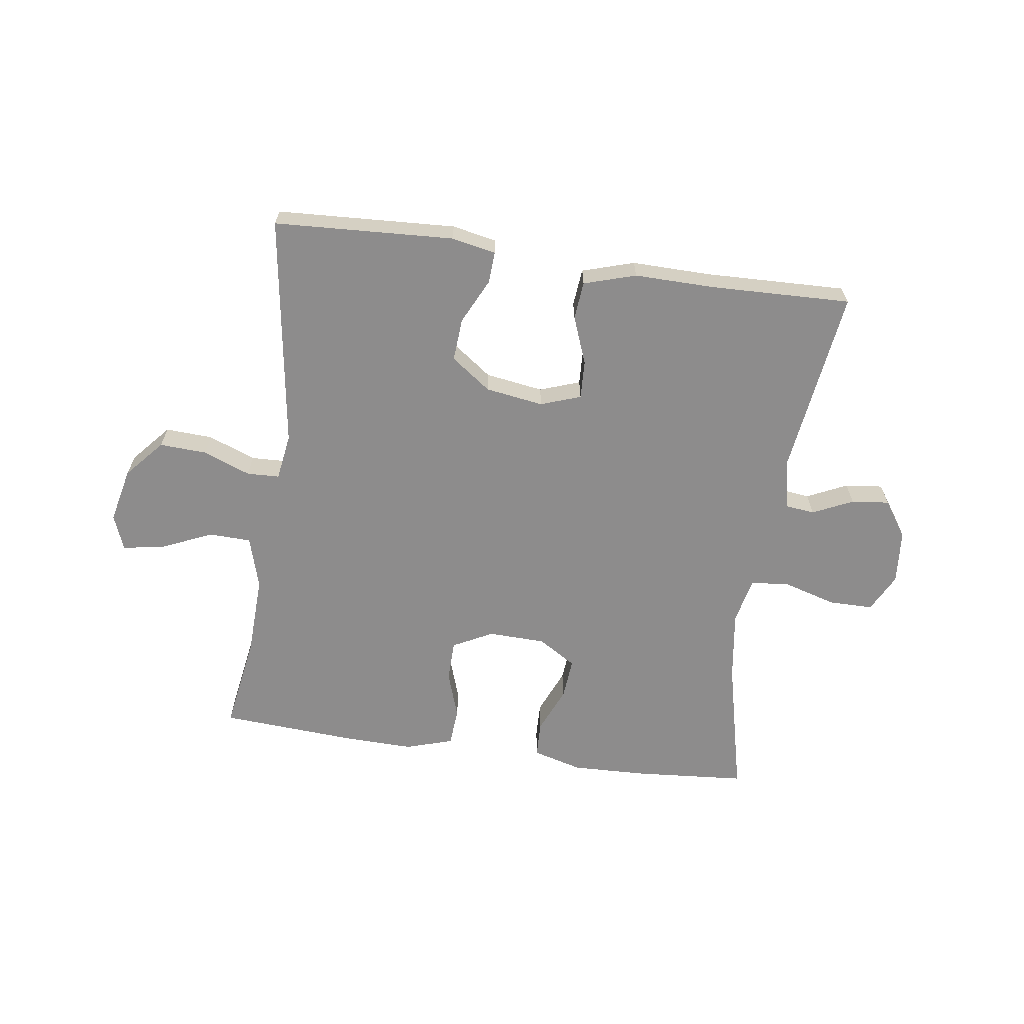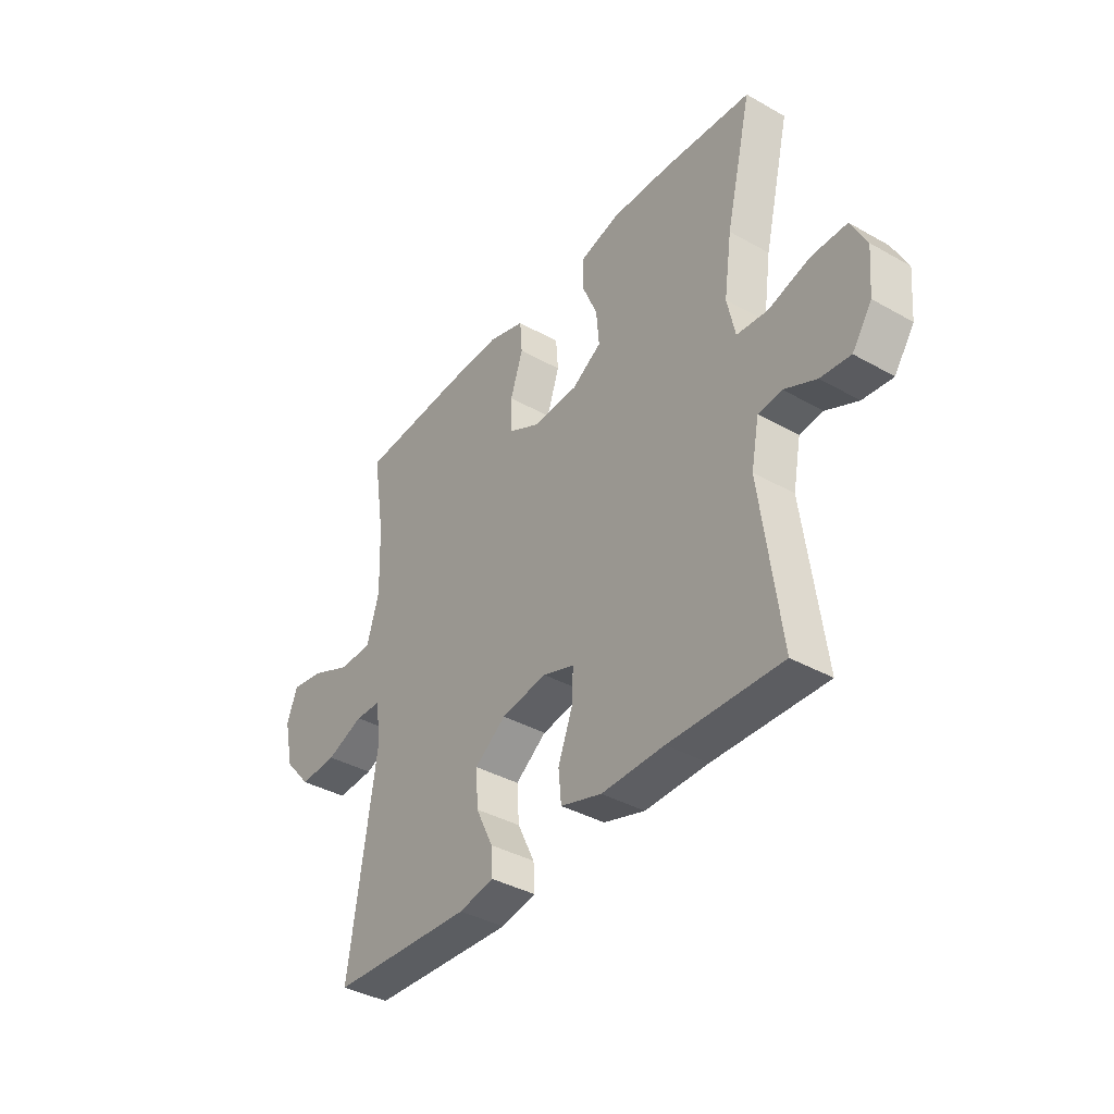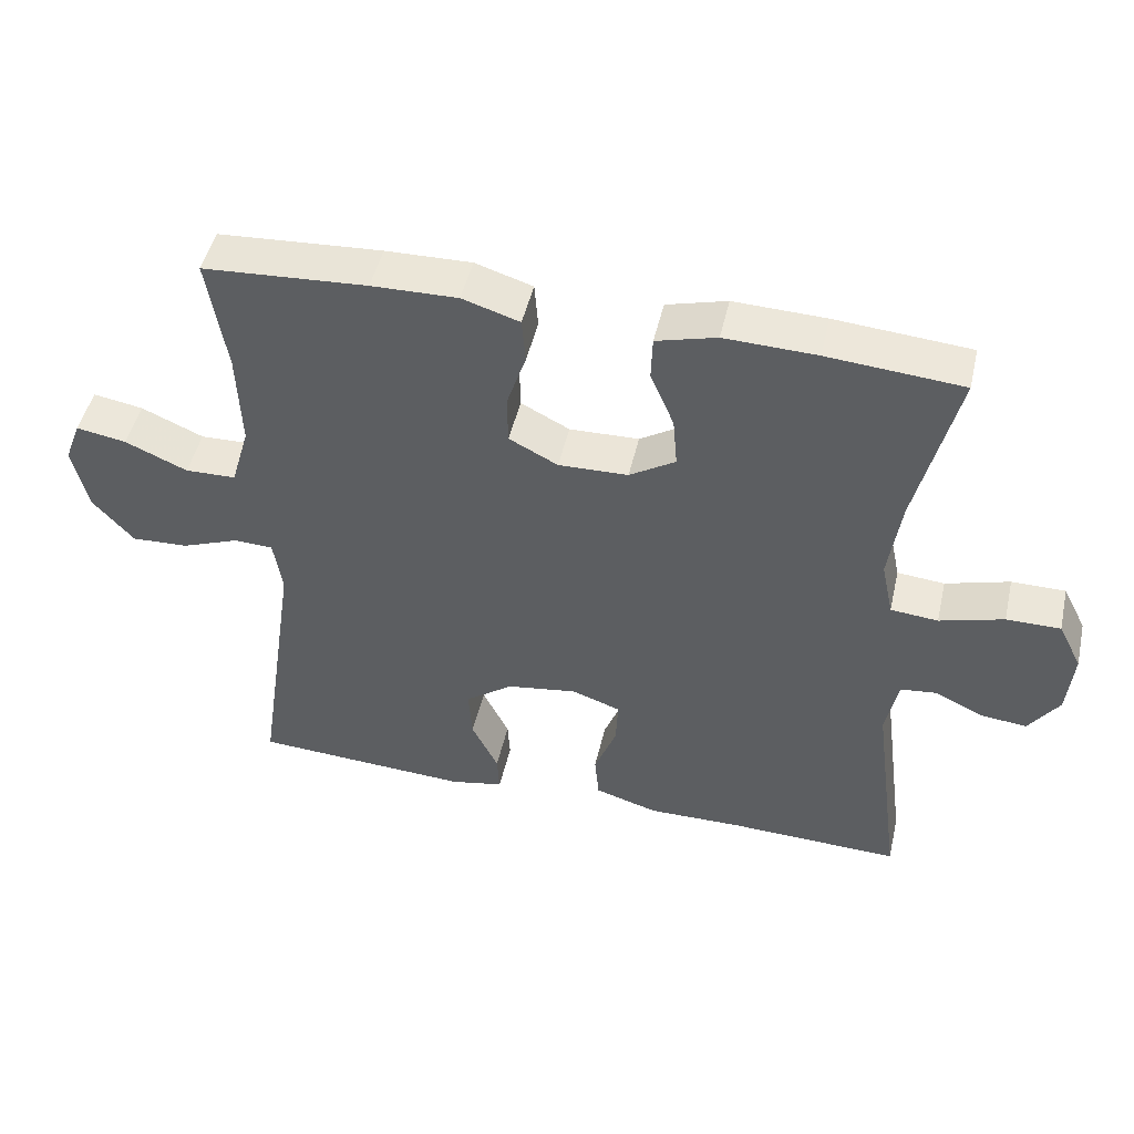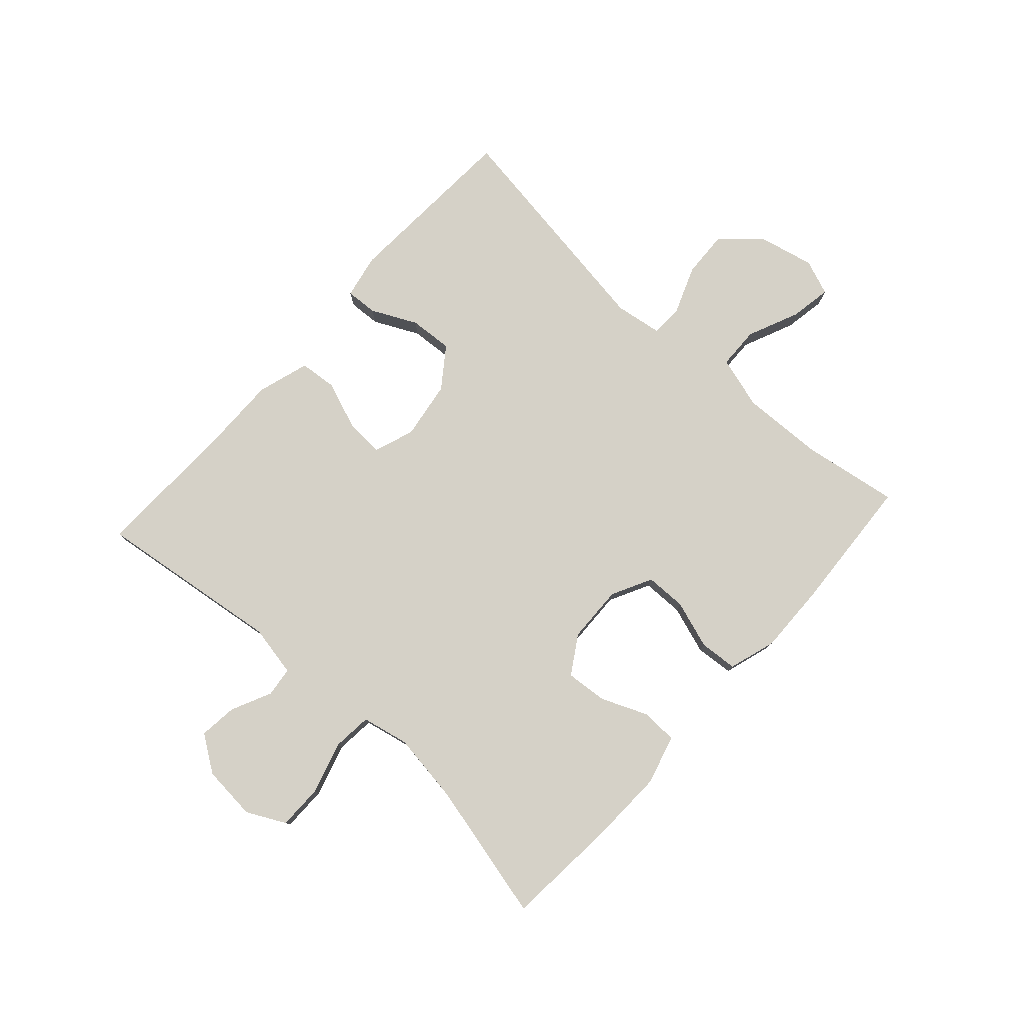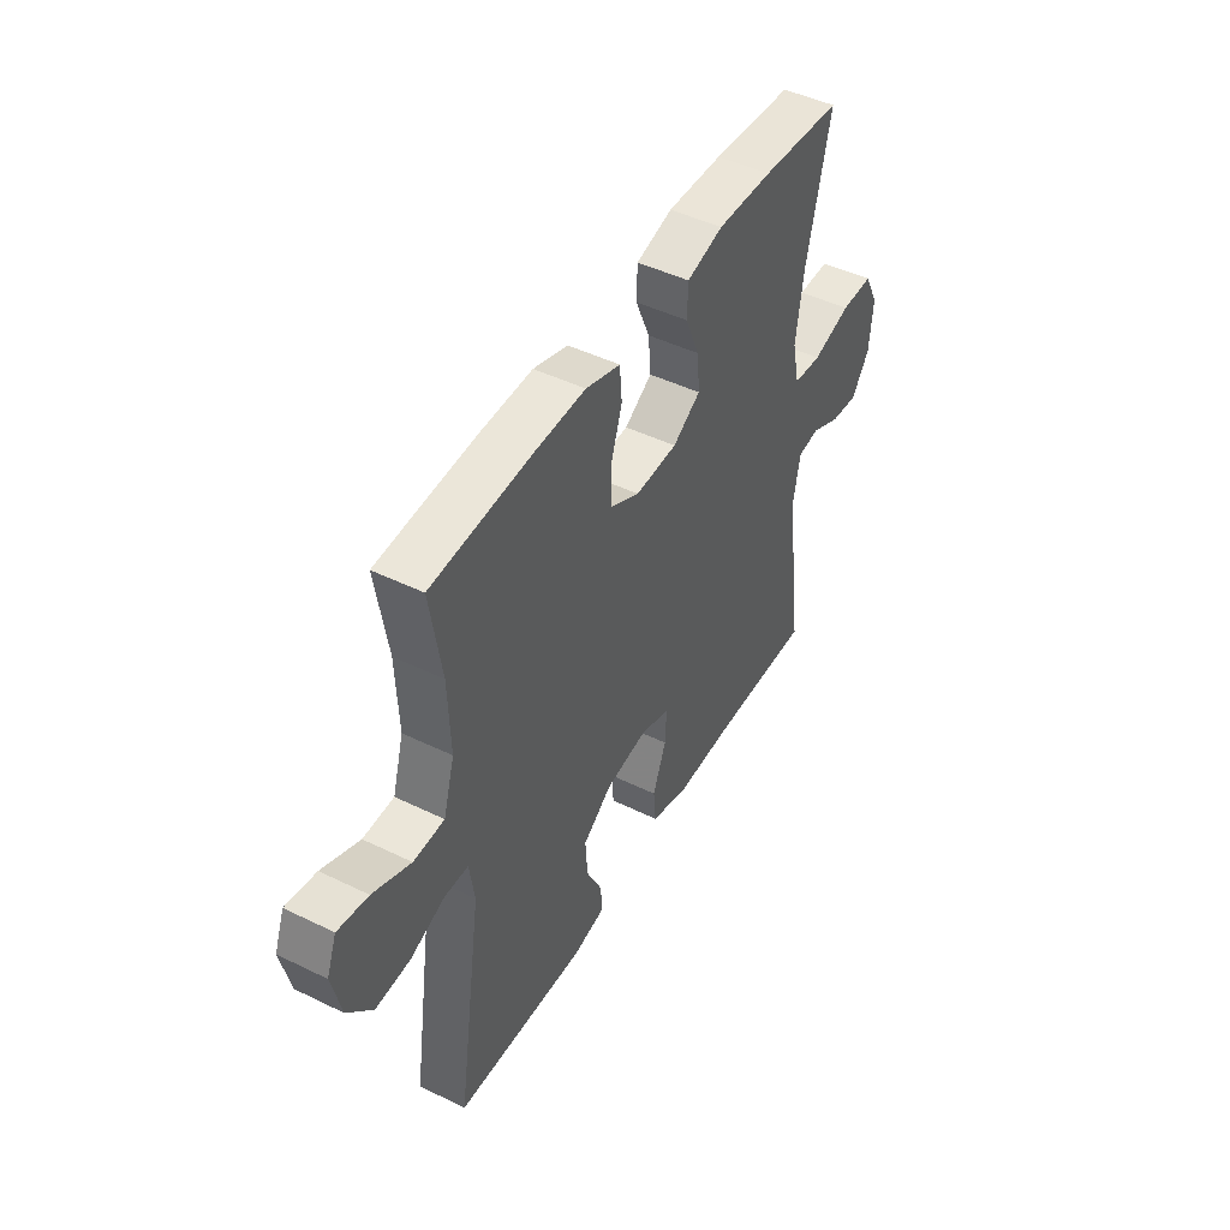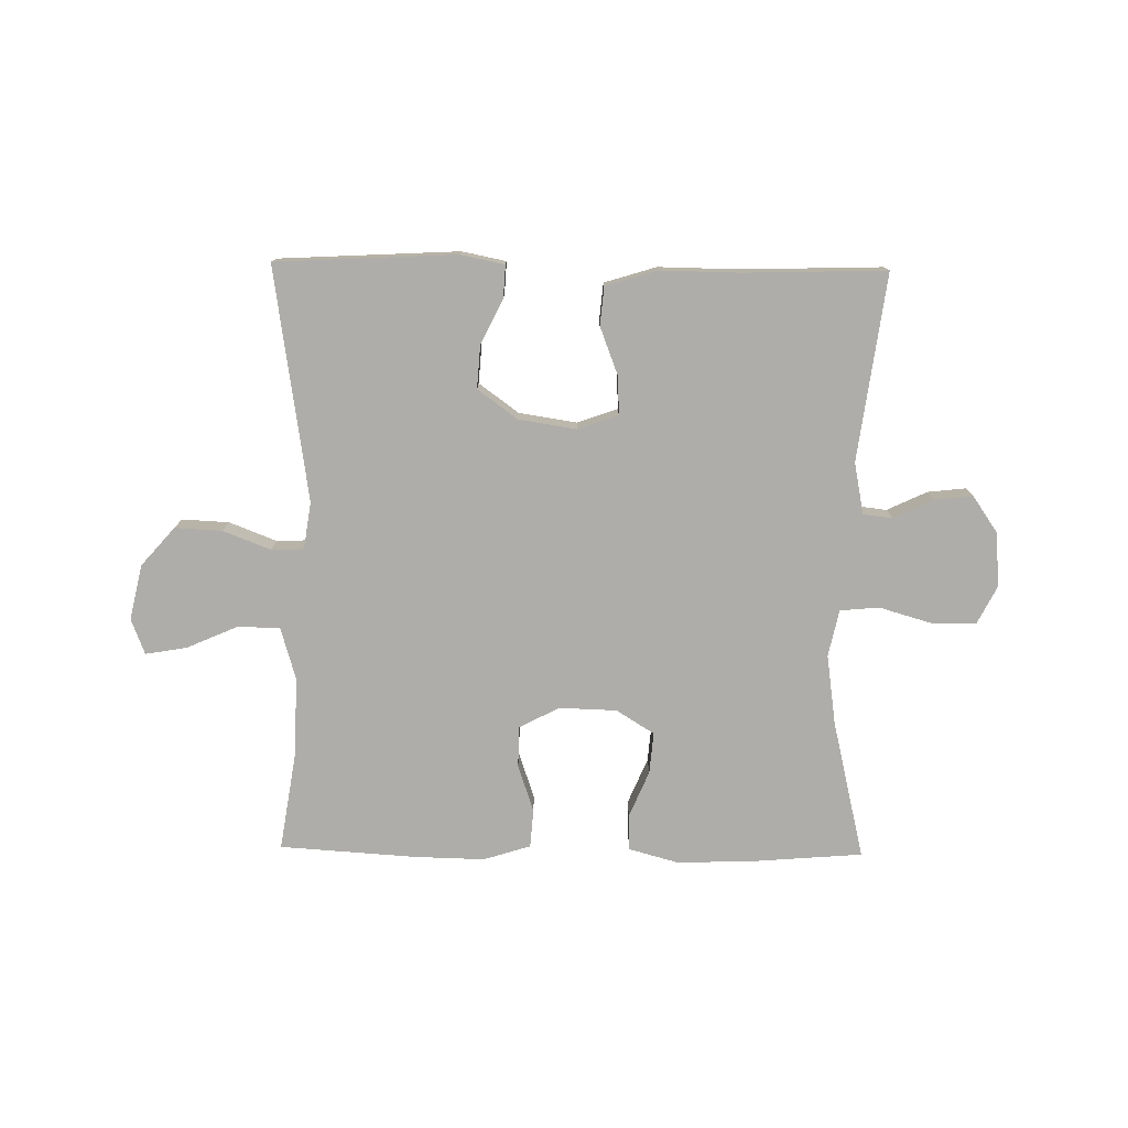
<metadata>
{"format":"obj","ext":"obj","renderer":"f3d","projection":"perspective","resolution":1024,"background":"white","views":[{"elev":-64.3,"azim":171.9,"up":"+Y"},{"elev":-38.3,"azim":-125.5,"up":"+Z"},{"elev":48.1,"azim":-167.1,"up":"+Z"},{"elev":78.7,"azim":-47.8,"up":"+Y"},{"elev":46.7,"azim":119.0,"up":"+Z"},{"elev":-77.2,"azim":179.2,"up":"+Y"}]}
</metadata>
<code>
v 0.5 0.07 0.5
v 0.474 0.07 0.337
v 0.469 0.07 0.2
v 0.495 0.07 0.111
v 0.566 0.07 0.109
v 0.653 0.07 0.147
v 0.723 0.07 0.159
v 0.746 0.07 0.099
v 0.725 0.07 0.006
v 0.668 0.07 -0.059
v 0.588 0.07 -0.055
v 0.508 0.07 -0.024
v 0.453 0.07 -0.026
v 0.441 0.07 -0.105
v 0.5 0.07 -0.5
v 0.196 0.07 -0.516
v 0.121 0.07 -0.501
v 0.124 0.07 -0.447
v 0.161 0.07 -0.371
v 0.166 0.07 -0.298
v 0.099 0.07 -0.249
v 0.001 0.07 -0.234
v -0.067 0.07 -0.258
v -0.064 0.07 -0.323
v -0.033 0.07 -0.404
v -0.039 0.07 -0.468
v -0.127 0.07 -0.495
v -0.261 0.07 -0.493
v -0.5 0.07 -0.5
v -0.458 0.07 -0.185
v -0.475 0.07 -0.098
v -0.525 0.07 -0.092
v -0.593 0.07 -0.124
v -0.657 0.07 -0.131
v -0.699 0.07 -0.07
v -0.707 0.07 0.022
v -0.674 0.07 0.087
v -0.599 0.07 0.087
v -0.51 0.07 0.061
v -0.444 0.07 0.067
v -0.427 0.07 0.146
v -0.444 0.07 0.265
v -0.5 0.07 0.5
v -0.312 0.07 0.515
v -0.184 0.07 0.519
v -0.1 0.07 0.496
v -0.098 0.07 0.435
v -0.131 0.07 0.357
v -0.137 0.07 0.287
v -0.073 0.07 0.247
v 0.024 0.07 0.244
v 0.092 0.07 0.279
v 0.093 0.07 0.348
v 0.066 0.07 0.429
v 0.071 0.07 0.493
v 0.151 0.07 0.518
v 0.271 0.07 0.515
v 0.5 0 0.5
v 0.474 0 0.337
v 0.469 0 0.2
v 0.495 0 0.111
v 0.566 0 0.109
v 0.653 0 0.147
v 0.723 0 0.159
v 0.746 0 0.099
v 0.725 0 0.006
v 0.668 0 -0.059
v 0.588 0 -0.055
v 0.508 0 -0.024
v 0.453 0 -0.026
v 0.441 0 -0.105
v 0.5 0 -0.5
v 0.196 0 -0.516
v 0.121 0 -0.501
v 0.124 0 -0.447
v 0.161 0 -0.371
v 0.166 0 -0.298
v 0.099 0 -0.249
v 0.001 0 -0.234
v -0.067 0 -0.258
v -0.064 0 -0.323
v -0.033 0 -0.404
v -0.039 0 -0.468
v -0.127 0 -0.495
v -0.261 0 -0.493
v -0.5 0 -0.5
v -0.458 0 -0.185
v -0.475 0 -0.098
v -0.525 0 -0.092
v -0.593 0 -0.124
v -0.657 0 -0.131
v -0.699 0 -0.07
v -0.707 0 0.022
v -0.674 0 0.087
v -0.599 0 0.087
v -0.51 0 0.061
v -0.444 0 0.067
v -0.427 0 0.146
v -0.444 0 0.265
v -0.5 0 0.5
v -0.312 0 0.515
v -0.184 0 0.519
v -0.1 0 0.496
v -0.098 0 0.435
v -0.131 0 0.357
v -0.137 0 0.287
v -0.073 0 0.247
v 0.024 0 0.244
v 0.092 0 0.279
v 0.093 0 0.348
v 0.066 0 0.429
v 0.071 0 0.493
v 0.151 0 0.518
v 0.271 0 0.515
f 56 57 1 2
f 53 54 55 56
f 52 53 56 2
f 51 52 2 3
f 50 51 3 4
f 45 46 47 48
f 45 48 49
f 42 43 44 45
f 41 42 45 49
f 40 41 49 50
f 36 37 38 39
f 36 39 40
f 35 36 40
f 32 33 34 35
f 31 32 35 40
f 30 31 40 50
f 28 29 30 50
f 24 25 26 27
f 23 24 27 28
f 16 17 18 19
f 14 15 16 19
f 13 14 19 20
f 9 10 11 12
f 9 12 13
f 8 9 13
f 5 6 7 8
f 4 5 8 13
f 23 28 50
f 22 23 50 4
f 21 22 4 13
f 13 20 21
f 59 58 114 113
f 113 112 111 110
f 59 113 110 109
f 60 59 109 108
f 61 60 108 107
f 105 104 103 102
f 106 105 102
f 102 101 100 99
f 106 102 99 98
f 107 106 98 97
f 96 95 94 93
f 97 96 93
f 97 93 92
f 92 91 90 89
f 97 92 89 88
f 107 97 88 87
f 107 87 86 85
f 84 83 82 81
f 85 84 81 80
f 76 75 74 73
f 76 73 72 71
f 77 76 71 70
f 69 68 67 66
f 70 69 66
f 70 66 65
f 65 64 63 62
f 70 65 62 61
f 107 85 80
f 61 107 80 79
f 70 61 79 78
f 78 77 70
f 1 58 59 2
f 2 59 60 3
f 3 60 61 4
f 4 61 62 5
f 5 62 63 6
f 6 63 64 7
f 7 64 65 8
f 8 65 66 9
f 9 66 67 10
f 10 67 68 11
f 11 68 69 12
f 12 69 70 13
f 13 70 71 14
f 14 71 72 15
f 15 72 73 16
f 16 73 74 17
f 17 74 75 18
f 18 75 76 19
f 19 76 77 20
f 20 77 78 21
f 21 78 79 22
f 22 79 80 23
f 23 80 81 24
f 24 81 82 25
f 25 82 83 26
f 26 83 84 27
f 27 84 85 28
f 28 85 86 29
f 29 86 87 30
f 30 87 88 31
f 31 88 89 32
f 32 89 90 33
f 33 90 91 34
f 34 91 92 35
f 35 92 93 36
f 36 93 94 37
f 37 94 95 38
f 38 95 96 39
f 39 96 97 40
f 40 97 98 41
f 41 98 99 42
f 42 99 100 43
f 43 100 101 44
f 44 101 102 45
f 45 102 103 46
f 46 103 104 47
f 47 104 105 48
f 48 105 106 49
f 49 106 107 50
f 50 107 108 51
f 51 108 109 52
f 52 109 110 53
f 53 110 111 54
f 54 111 112 55
f 55 112 113 56
f 56 113 114 57
f 57 114 58 1

</code>
